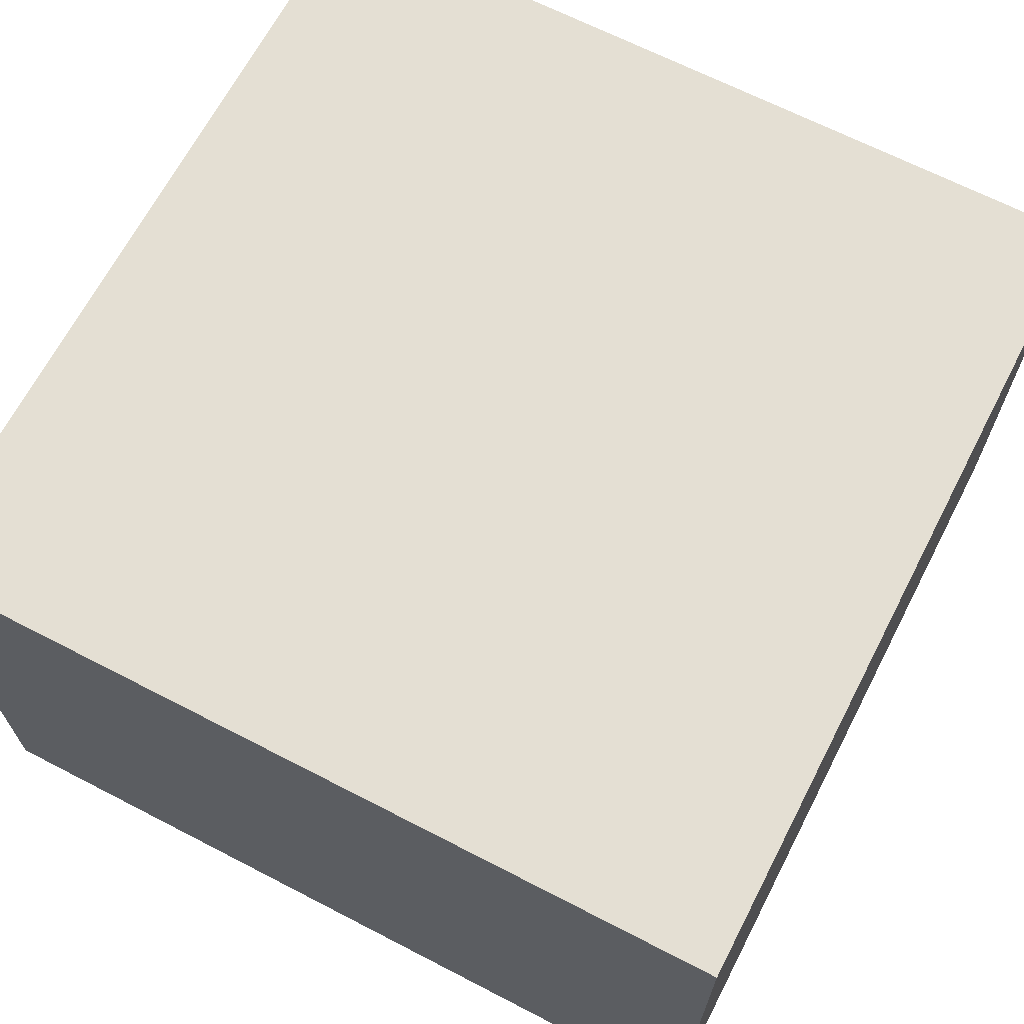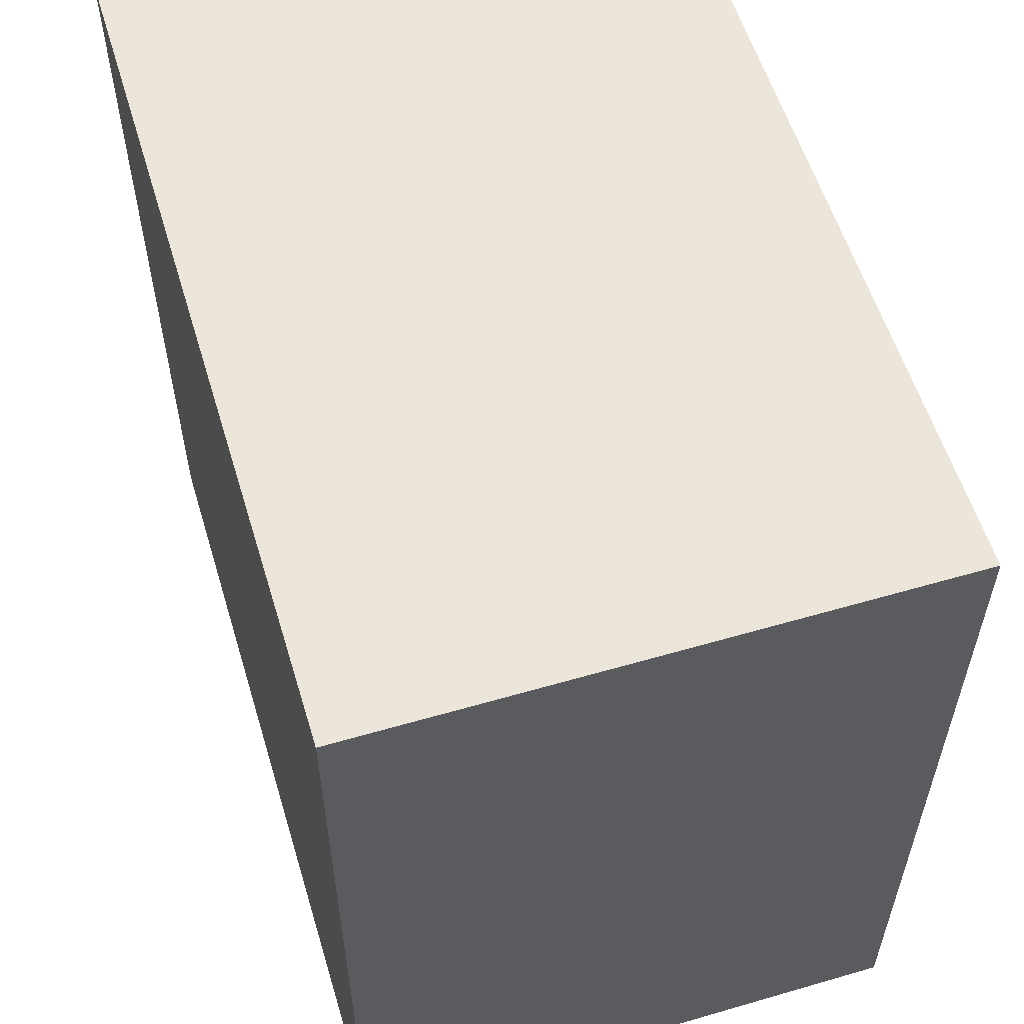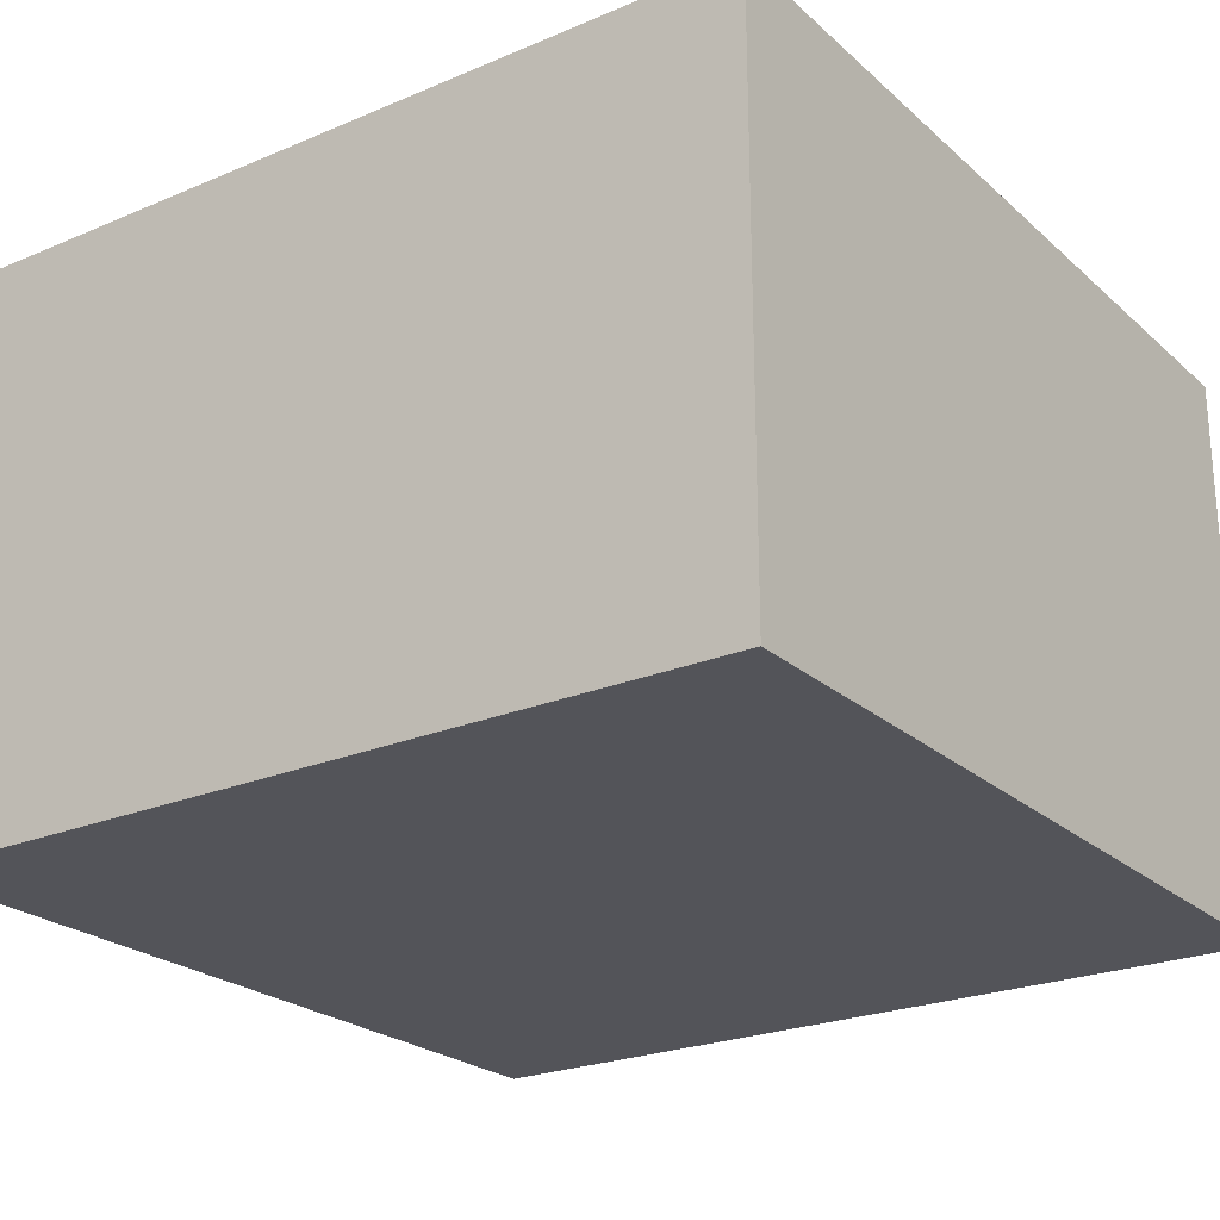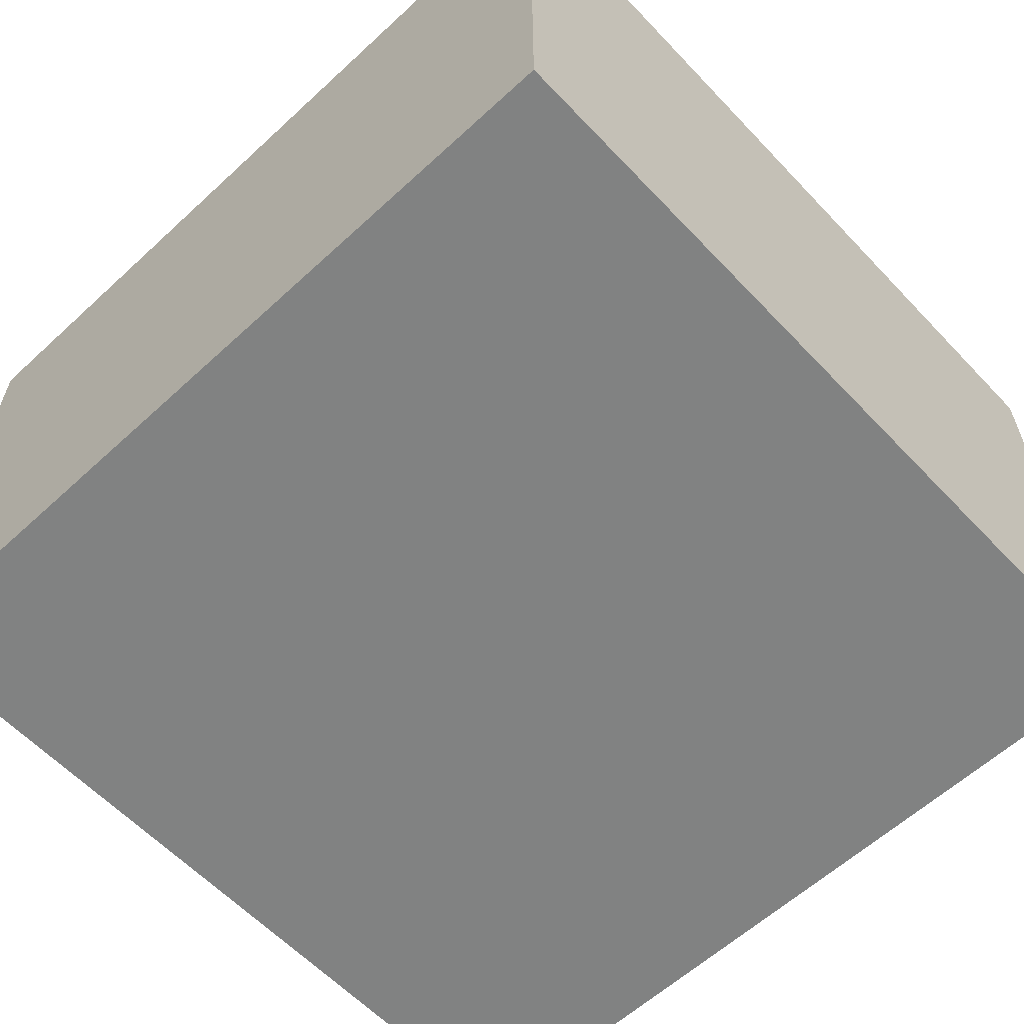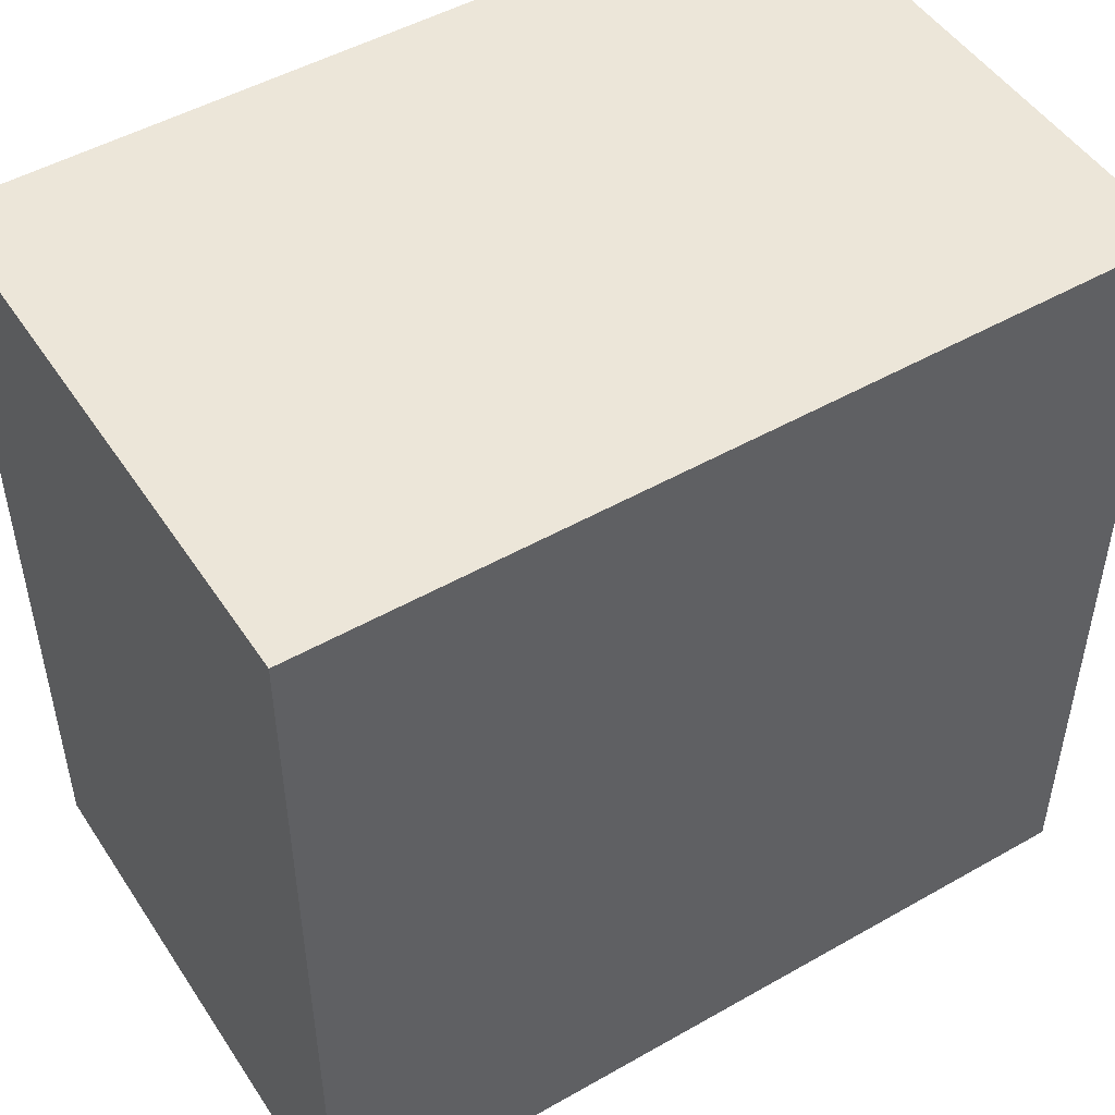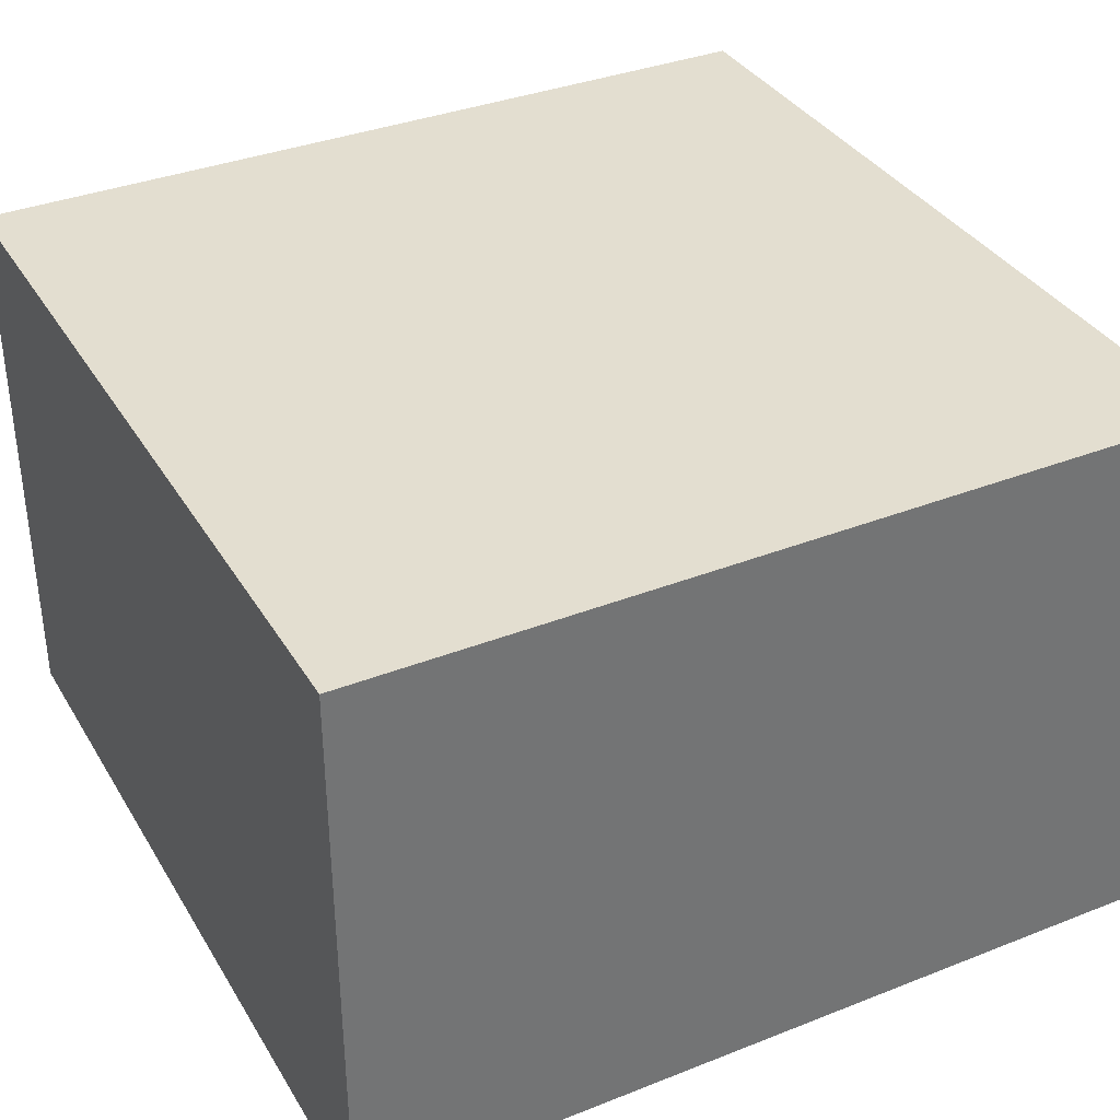
<metadata>
{"format":"obj","ext":"obj","renderer":"f3d","projection":"perspective","resolution":1024,"background":"white","views":[{"elev":66.8,"azim":27.4,"up":"+Y"},{"elev":57.4,"azim":73.2,"up":"+Z"},{"elev":-23.8,"azim":-144.9,"up":"+Y"},{"elev":-60.6,"azim":-136.8,"up":"+Y"},{"elev":49.3,"azim":147.8,"up":"+Z"},{"elev":35.8,"azim":62.6,"up":"+Y"}]}
</metadata>
<code>
g tile_013
v 0.295 0.4 -0.295
v 0.295 0.4 -0.2189
v 0.2189 0.4 -0.295
v 0.2189 0.4 -0.2189
v -0.295 0 0.2189
v -0.295 0.4 0.2189
v -0.295 0 0.295
v -0.295 0.4 0.295
v -0.2189 0 0.295
v -0.2189 0.4 0.295
v 0.2189 4.512e-17 -0.295
v 0.295 4.512e-17 -0.295
v -0.2189 0.4 -0.295
v -0.2189 0.4 -0.2189
v -0.295 0.4 -0.295
v -0.295 0.4 -0.2189
v 0.295 4.512e-17 -0.2189
v 0.295 0 0.295
v 0.2189 0 0.295
v 0.295 0.4 0.295
v 0.2189 0.4 0.295
v 0.295 0.4 0.2189
v 0.295 0 0.2189
v 0.2189 0.4 0.2189
v -0.2189 0.4 0.2189
v -0.295 4.512e-17 -0.295
v -0.2189 4.512e-17 -0.295
v -0.295 4.512e-17 -0.2189
v 0.04 0.11 0.295
v 0.04 0.23 0.295
v 0.04088 0.2422 0.295
v 0.03813 0.2541 0.295
v 0.03202 0.2646 0.295
v 0.02306 0.2729 0.295
v 0.01206 0.2782 0.295
v -2.888e-15 0.28 0.295
v -0.04 0.11 0.295
v -0.04 0.23 0.295
v -0.04088 0.2422 0.295
v -0.03813 0.2541 0.295
v -0.03202 0.2646 0.295
v -0.02306 0.2729 0.295
v -0.01206 0.2782 0.295
f 3 2 1
f 2 3 4
f 7 6 5
f 6 7 8
f 10 7 9
f 7 10 8
f 3 12 11
f 12 3 1
f 15 14 13
f 14 15 16
f 2 12 1
f 12 2 17
f 20 19 18
f 19 20 21
f 20 23 22
f 23 20 18
f 24 20 22
f 20 24 21
f 6 10 25
f 10 6 8
f 15 27 26
f 27 15 13
f 28 15 26
f 15 28 16
f 7 5 9
f 26 9 5
f 27 9 26
f 27 19 9
f 11 19 27
f 11 18 19
f 11 23 18
f 12 23 11
f 23 12 17
f 26 5 28
f 19 29 9
f 29 19 21
f 29 21 30
f 30 21 31
f 31 21 32
f 32 21 33
f 33 21 34
f 34 21 35
f 35 21 36
f 37 9 29
f 9 37 10
f 10 36 21
f 10 37 38
f 10 38 39
f 10 39 40
f 10 40 41
f 10 41 42
f 10 42 43
f 10 43 36
f 13 11 27
f 11 13 3
f 4 22 2
f 22 4 24
f 4 13 24
f 13 4 3
f 24 13 21
f 21 13 25
f 25 13 14
f 25 14 6
f 6 14 16
f 10 21 25
f 22 17 2
f 17 22 23
f 5 16 28
f 16 5 6
f 30 37 29
f 37 30 38
f 38 30 31
f 38 31 39
f 39 31 40
f 40 31 32
f 40 32 41
f 41 32 33
f 41 33 42
f 42 33 34
f 42 34 43
f 43 34 35
f 43 35 36

</code>
